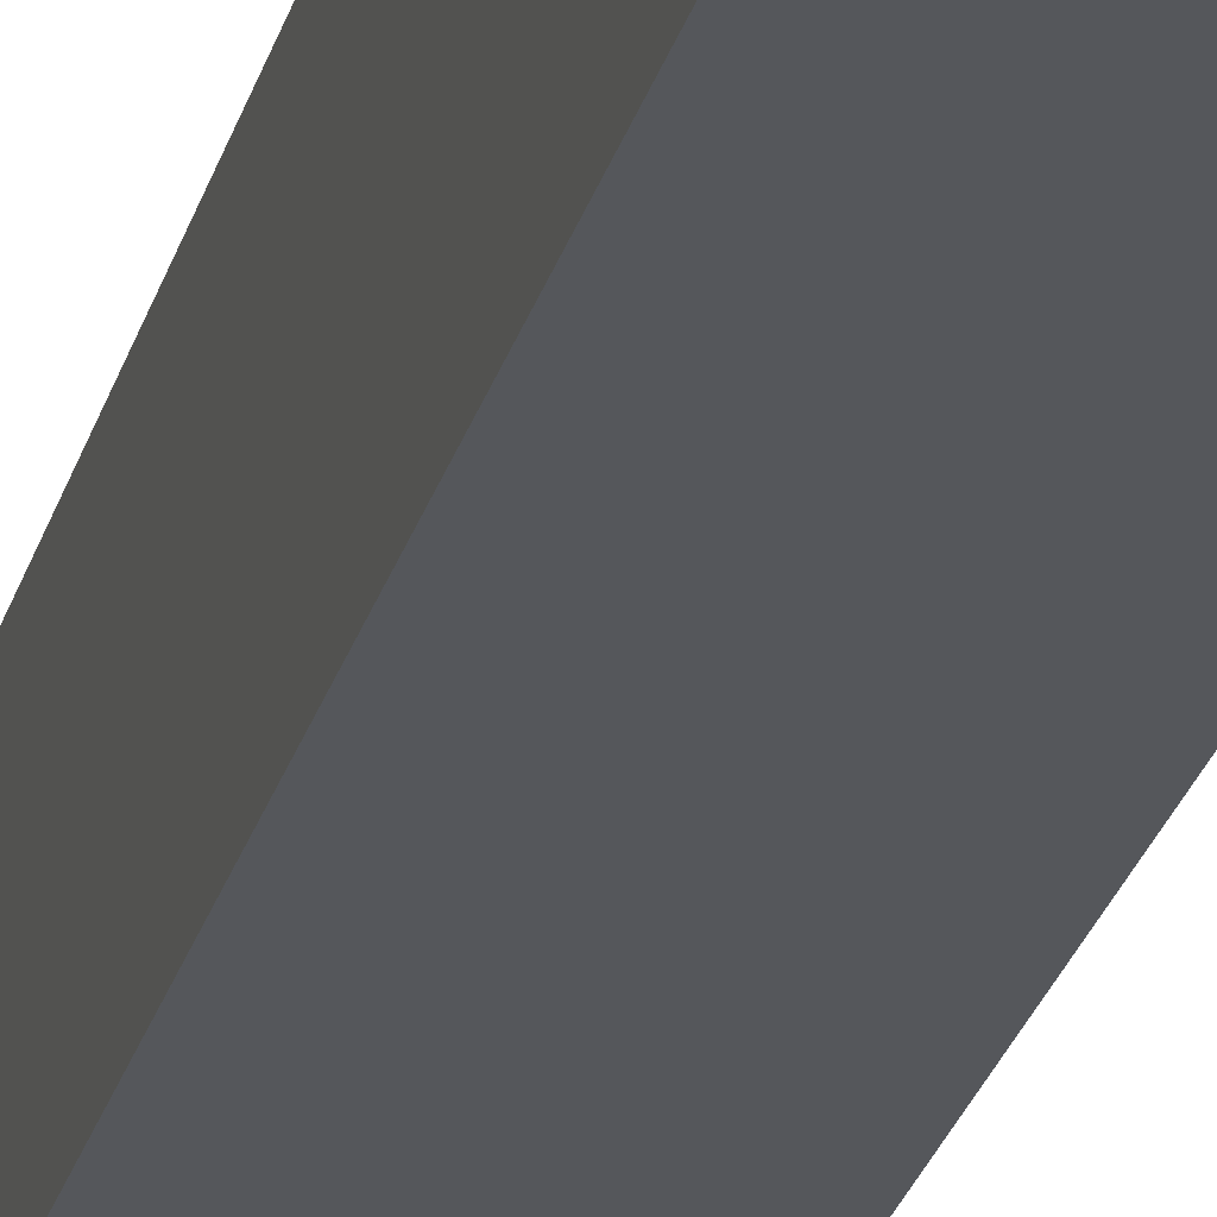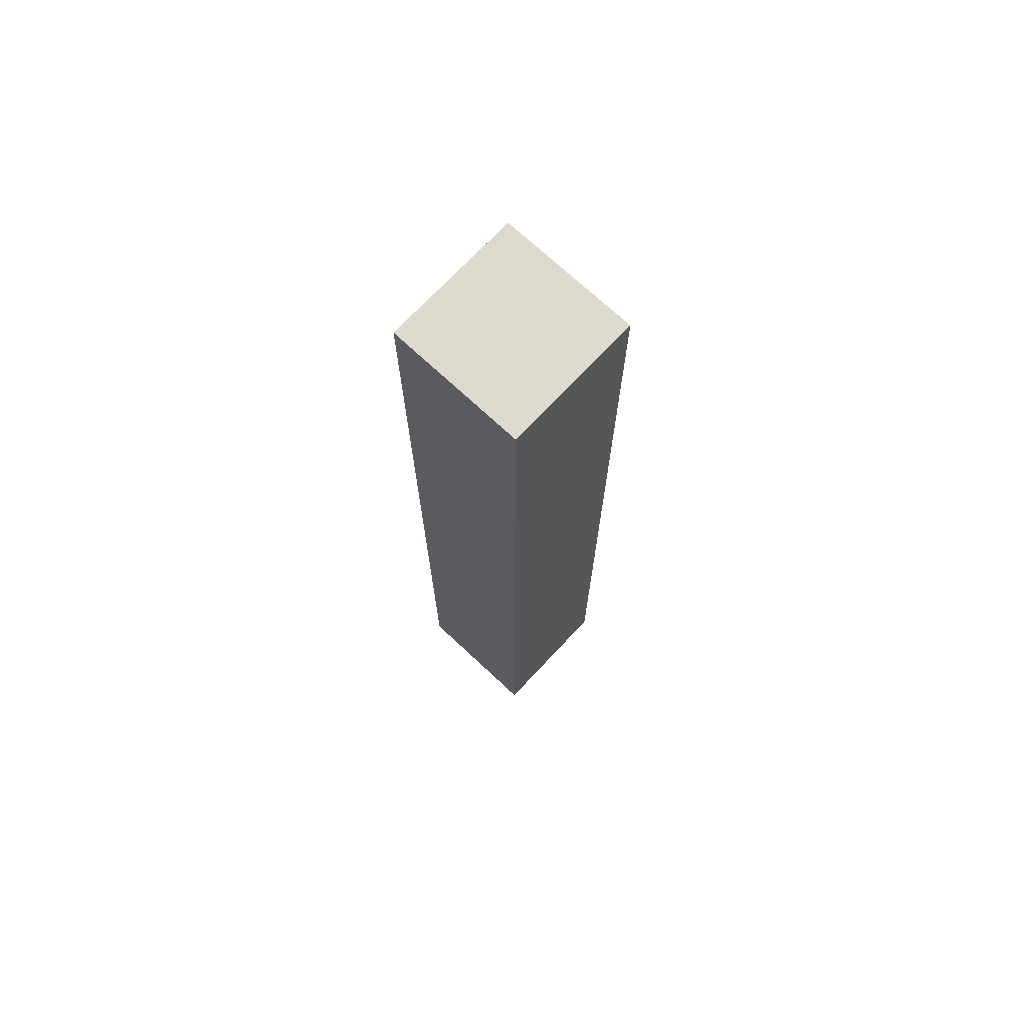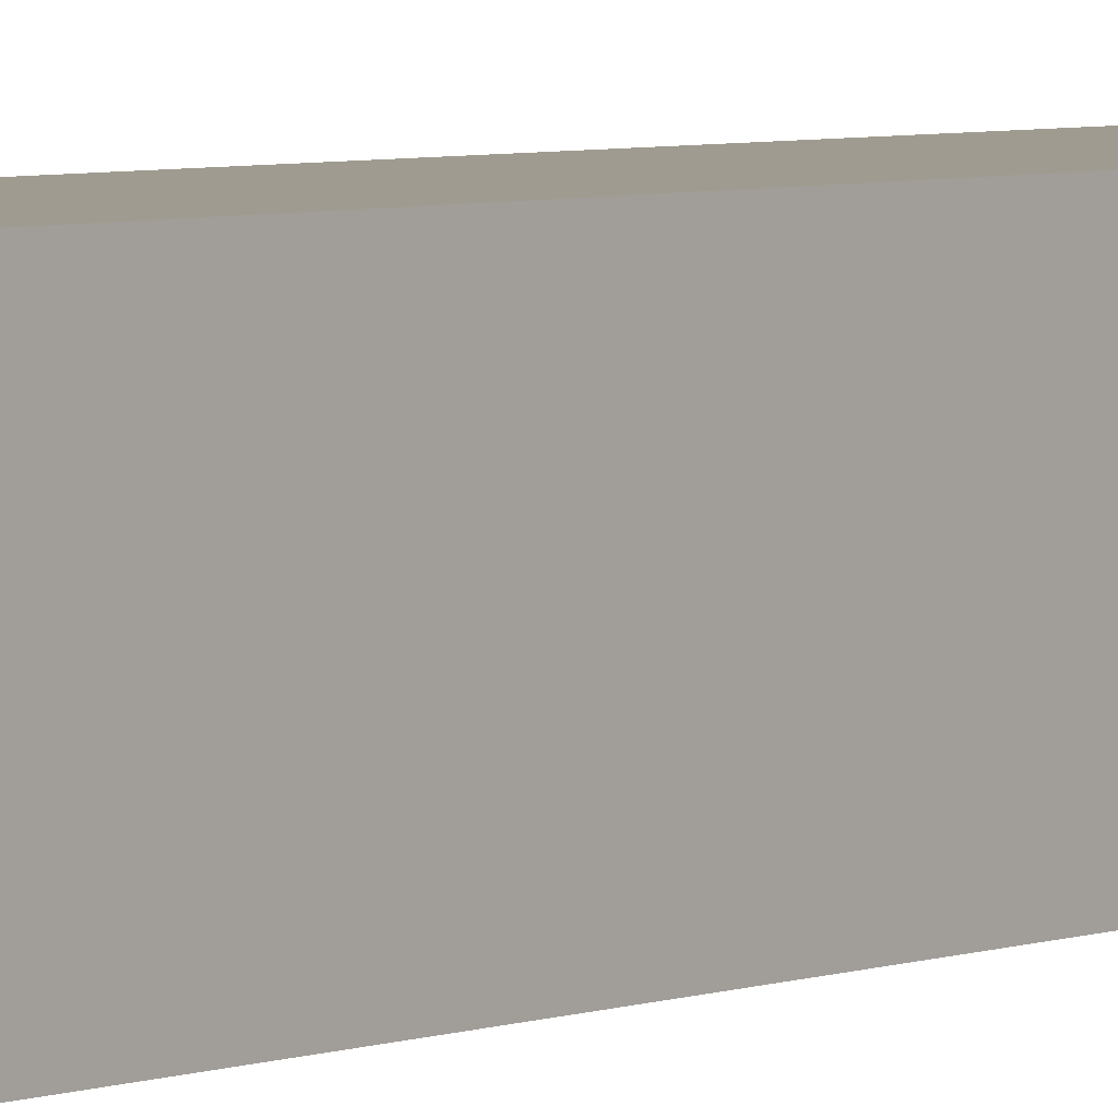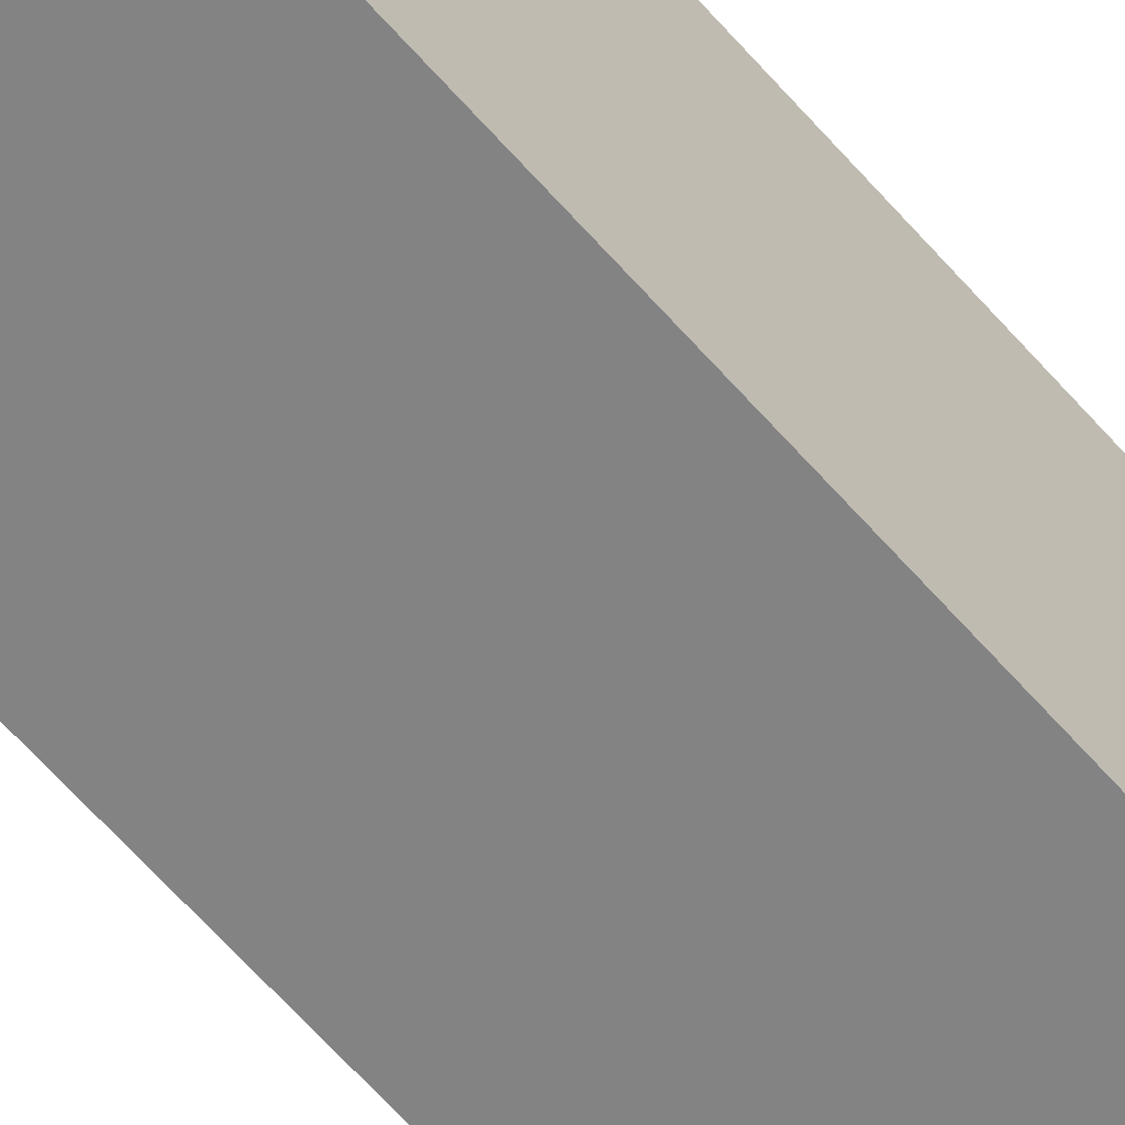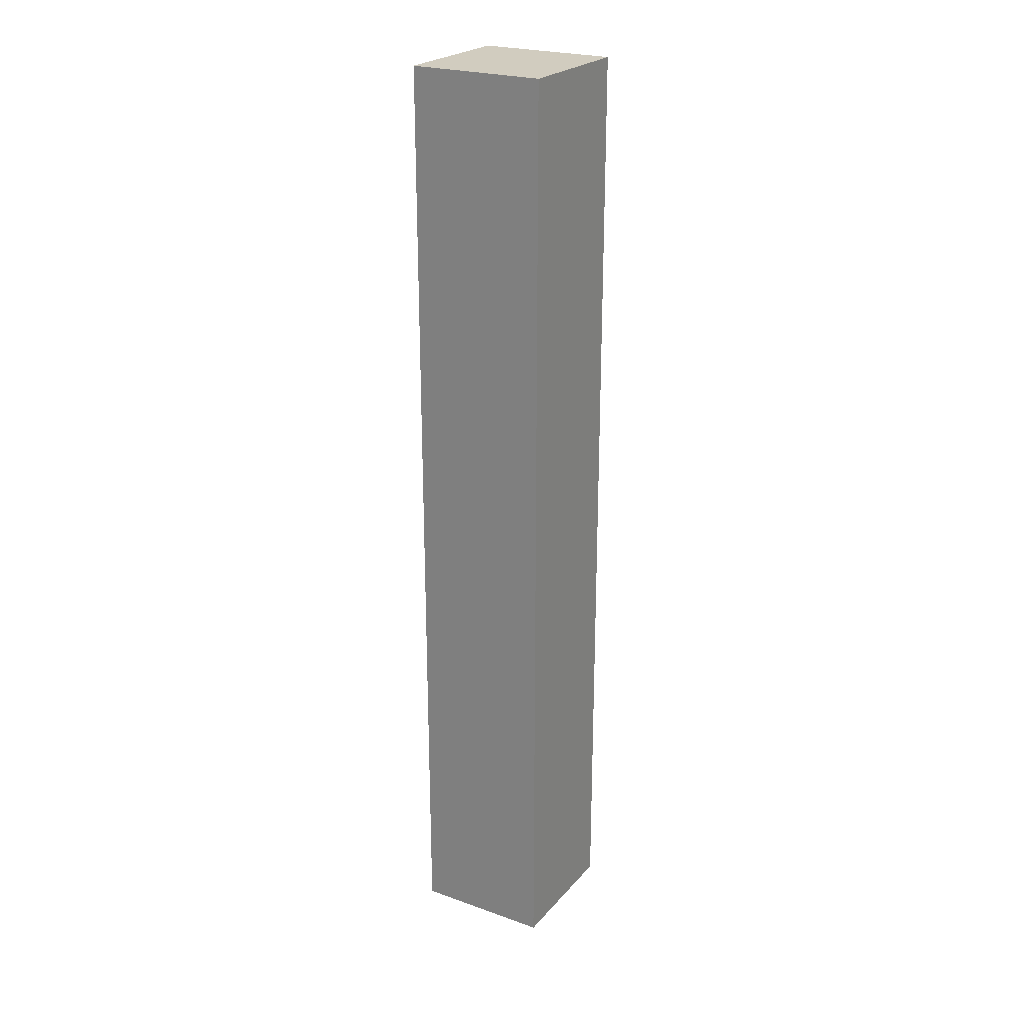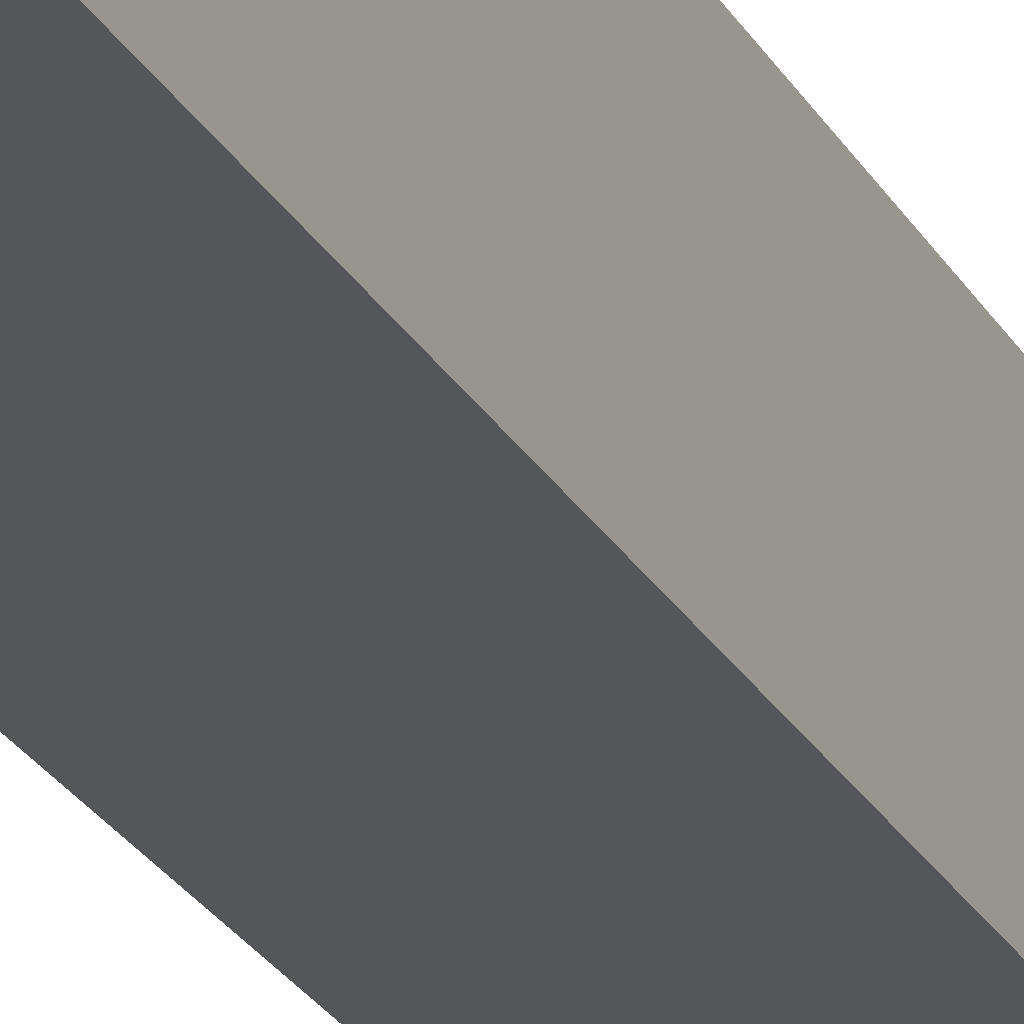
<metadata>
{"format":"obj","ext":"obj","renderer":"f3d","projection":"perspective","resolution":1024,"background":"white","views":[{"elev":-26.5,"azim":-14.4,"up":"+Y"},{"elev":71.7,"azim":133.1,"up":"+Z"},{"elev":4.2,"azim":37.0,"up":"+Y"},{"elev":-61.1,"azim":-139.5,"up":"+Y"},{"elev":24.0,"azim":-149.6,"up":"+Z"},{"elev":-25.5,"azim":23.3,"up":"+Y"}]}
</metadata>
<code>
g IL_SqG_Prop2_sh_8
v 0.0487 0.0487 -0.3387
v -0.0487 0.0487 -0.3387
v -0.0487 -0.0487 -0.3387
v -0.0487 0.0487 0.3387
v -0.0487 -0.0487 0.3387
v 0.0487 -0.0487 -0.3387
v 0.0487 0.0487 0.3387
v 0.0487 -0.0487 0.3387
v 0.0487 0.0487 -0.3387
v 0.0487 0.0487 -0.3387
v 0.0487 0.0487 -0.3387
v 0.0487 0.0487 -0.3387
v -0.0487 0.0487 -0.3387
v -0.0487 0.0487 -0.3387
v -0.0487 0.0487 -0.3387
v -0.0487 -0.0487 -0.3387
v -0.0487 -0.0487 -0.3387
v -0.0487 -0.0487 -0.3387
v -0.0487 -0.0487 -0.3387
v -0.0487 0.0487 0.3387
v -0.0487 0.0487 0.3387
v -0.0487 0.0487 0.3387
v -0.0487 -0.0487 0.3387
v -0.0487 -0.0487 0.3387
v -0.0487 -0.0487 0.3387
v -0.0487 -0.0487 0.3387
v 0.0487 -0.0487 -0.3387
v 0.0487 -0.0487 -0.3387
v 0.0487 -0.0487 -0.3387
v 0.0487 0.0487 0.3387
v 0.0487 0.0487 0.3387
v 0.0487 0.0487 0.3387
v 0.0487 0.0487 0.3387
v 0.0487 -0.0487 0.3387
v 0.0487 -0.0487 0.3387
v 0.0487 -0.0487 0.3387
g IL_SqG_Prop2_sh_8_0
f 3 2 1
f 13 4 9
f 16 5 14
f 6 17 10
f 20 7 11
f 23 21 15
f 8 24 18
f 27 34 19
f 12 30 28
f 22 25 31
f 26 35 32
f 33 36 29

</code>
